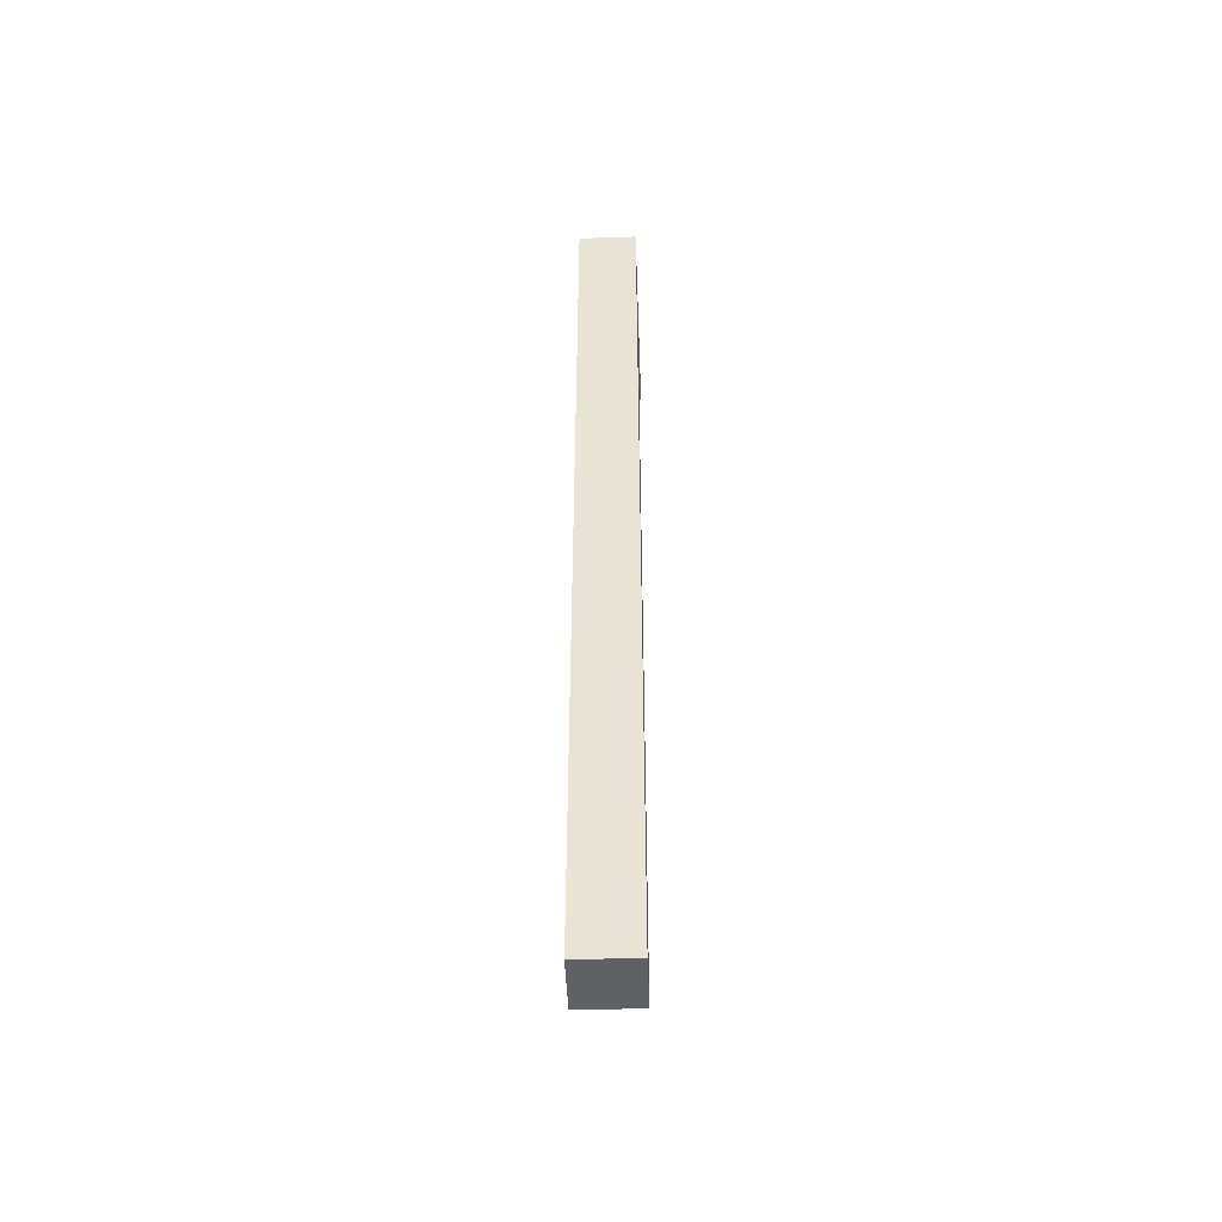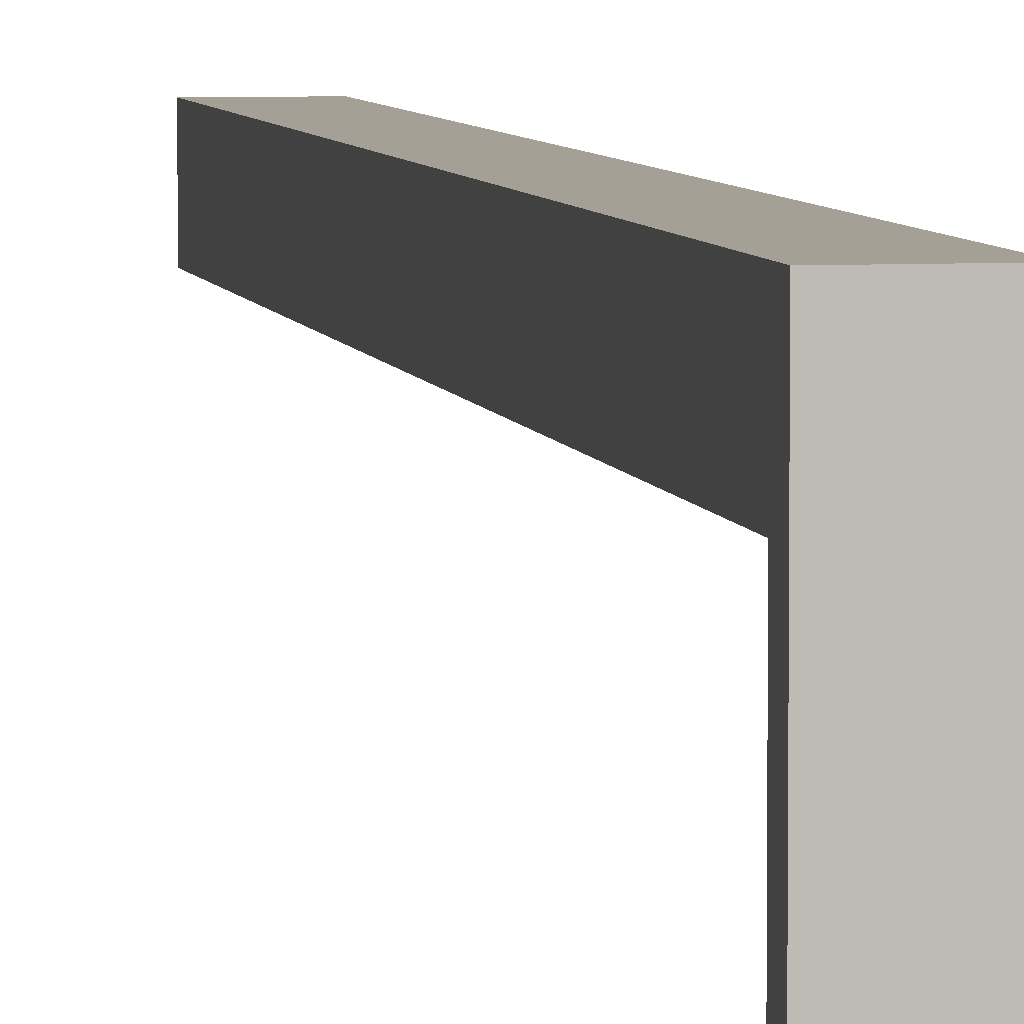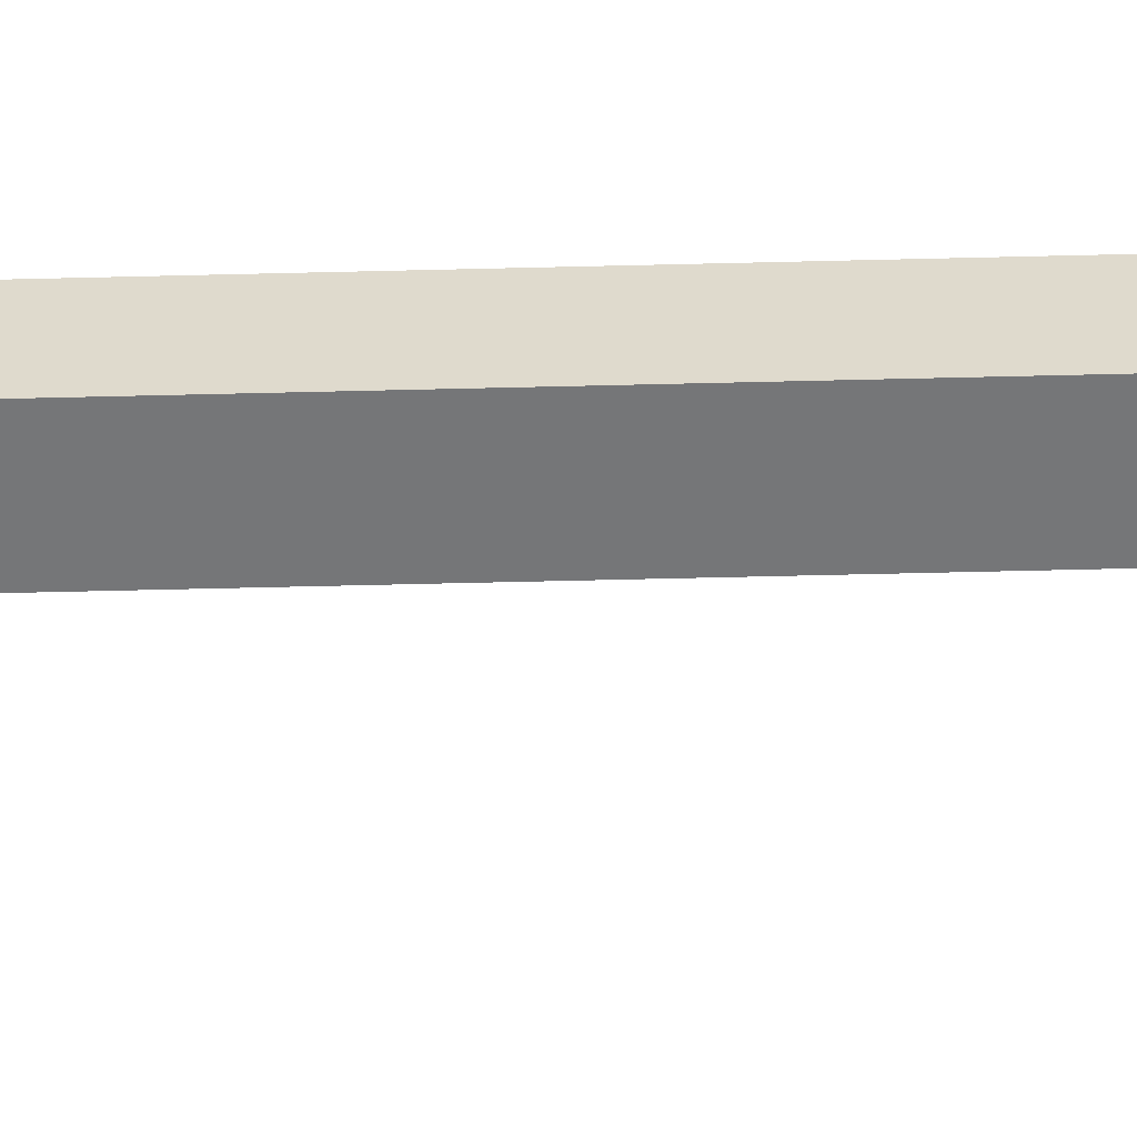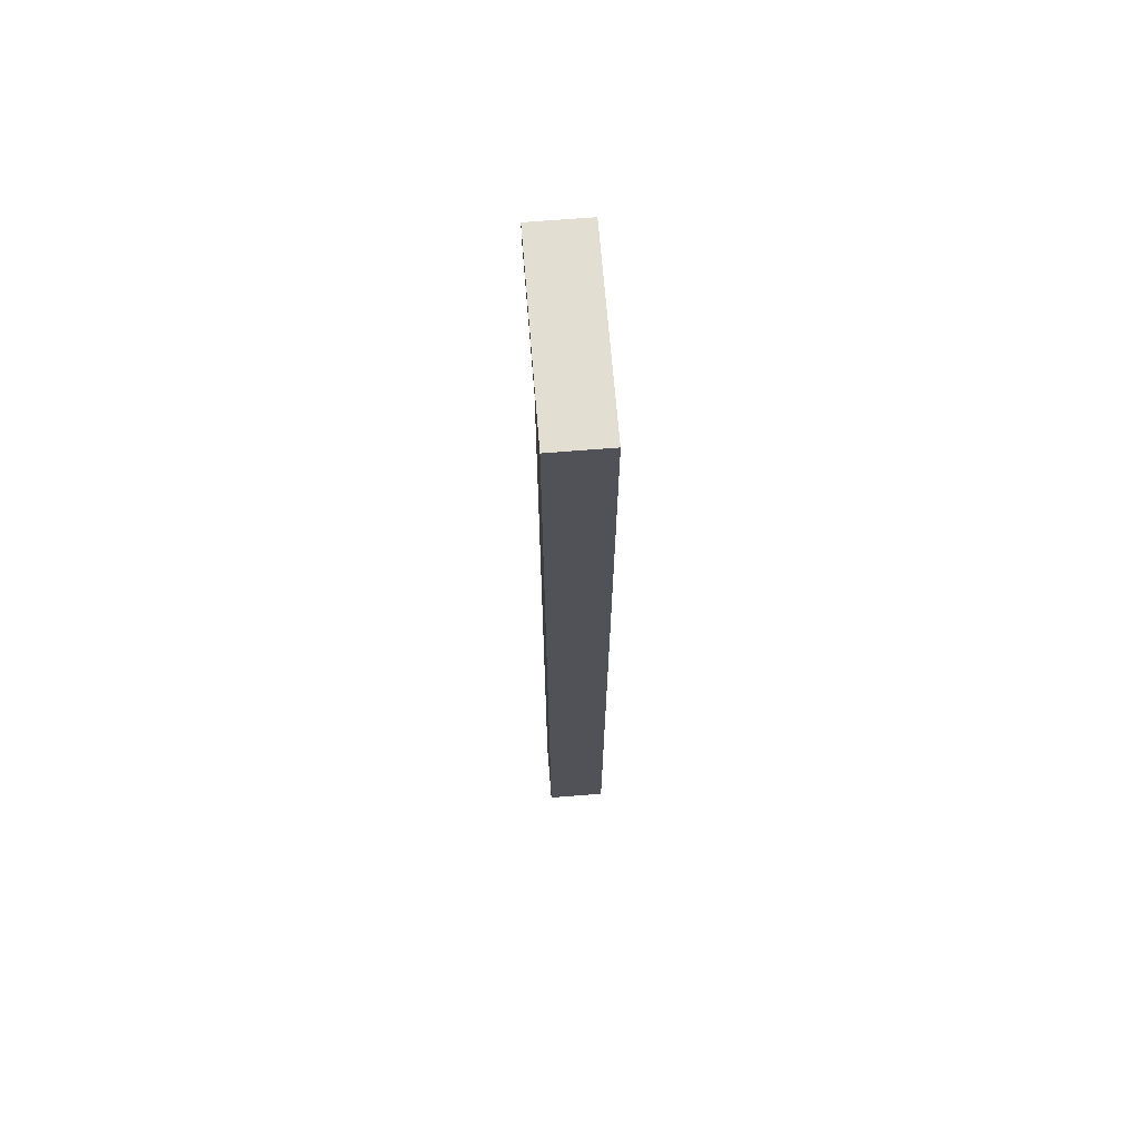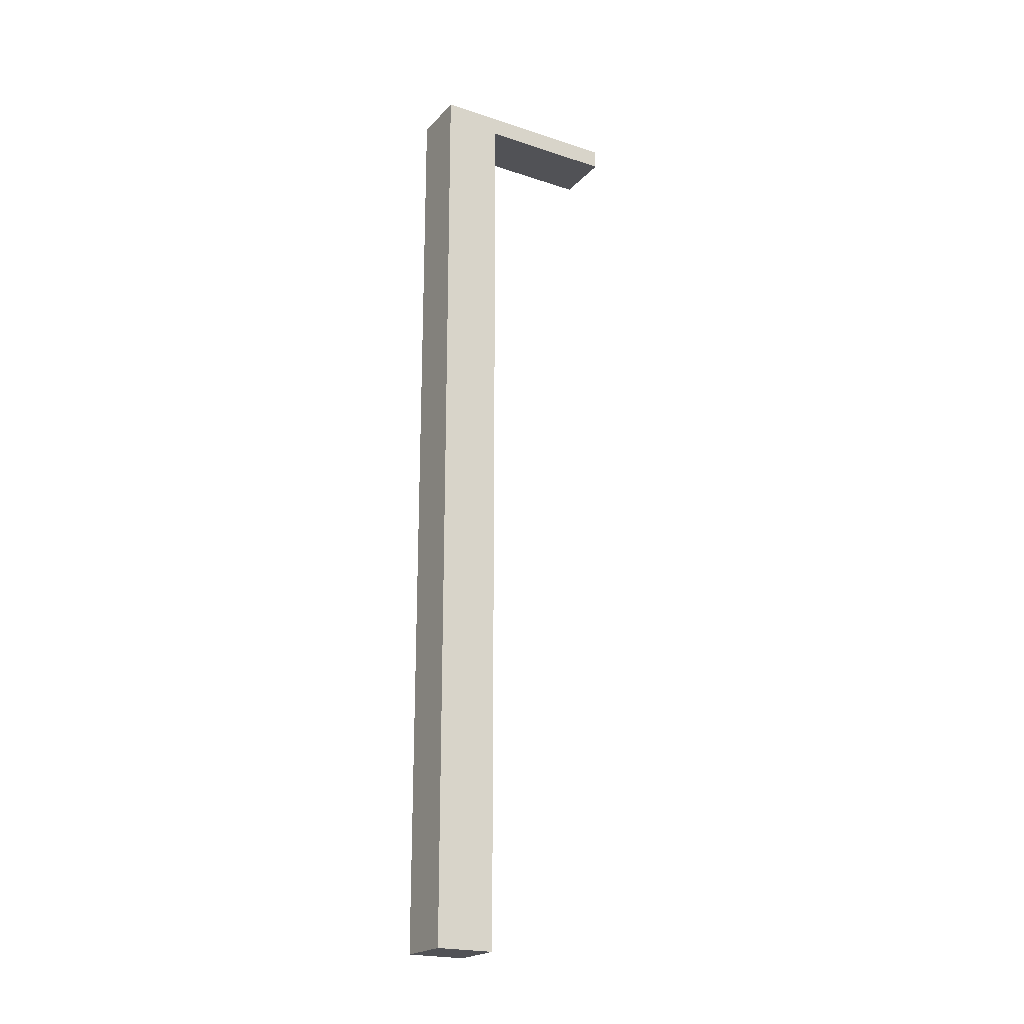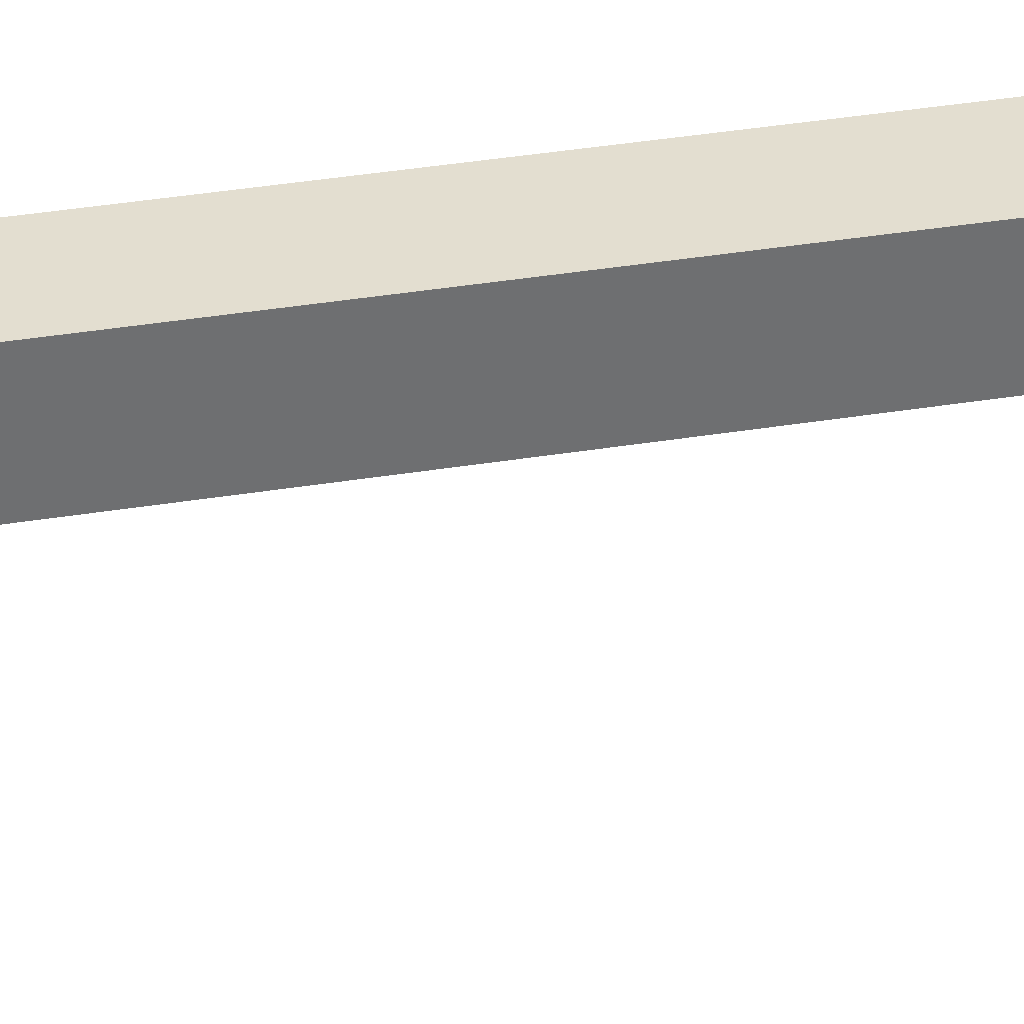
<metadata>
{"format":"obj","ext":"obj","renderer":"f3d","projection":"perspective","resolution":1024,"background":"white","views":[{"elev":-47.5,"azim":2.1,"up":"+Y"},{"elev":5.7,"azim":169.4,"up":"+Z"},{"elev":-56.8,"azim":-88.5,"up":"+Z"},{"elev":67.9,"azim":-4.6,"up":"+Y"},{"elev":-21.3,"azim":59.8,"up":"+Y"},{"elev":35.9,"azim":-102.3,"up":"+Z"}]}
</metadata>
<code>
g human_leg
v -1.5 0 5
v -1.5 0 2
v -1.5 36 5
v -1.5 36 4
v -1.5 36 3
v -1.5 36 2
v -1.5 37 5
v -1.5 37 4
v -1.5 37 3
v -1.5 37 2
v -1.5 38 5
v -1.5 38 4
v -1.5 38 3
v -1.5 38 2
v -1.5 39 5
v -1.5 39 4
v -1.5 39 3
v -1.5 39 2
v -1.5 42 5
v -1.5 42 2
v -1.5 47 2
v -1.5 47 -5
v -1.5 48 5
v -1.5 48 -5
v 1.5 0 5
v 1.5 0 2
v 1.5 36 5
v 1.5 36 4
v 1.5 36 3
v 1.5 36 2
v 1.5 37 5
v 1.5 37 4
v 1.5 37 3
v 1.5 37 2
v 1.5 38 5
v 1.5 38 4
v 1.5 38 3
v 1.5 38 2
v 1.5 39 5
v 1.5 39 4
v 1.5 39 3
v 1.5 39 2
v 1.5 42 5
v 1.5 42 2
v 1.5 47 2
v 1.5 47 -5
v 1.5 48 5
v 1.5 48 -5
v -1.5 0 5
v -1.5 36 5
v -1.5 37 5
v -1.5 38 5
v -1.5 39 5
v -1.5 42 5
v -1.5 48 5
v -0.5 36 5
v -0.5 37 5
v -0.5 38 5
v -0.5 39 5
v 0.5 36 5
v 0.5 37 5
v 0.5 38 5
v 0.5 39 5
v 1.5 0 5
v 1.5 36 5
v 1.5 37 5
v 1.5 38 5
v 1.5 39 5
v 1.5 42 5
v 1.5 48 5
v -1.5 0 2
v -1.5 36 2
v -1.5 37 2
v -1.5 38 2
v -1.5 39 2
v -1.5 42 2
v -1.5 47 2
v -0.5 36 2
v -0.5 37 2
v -0.5 38 2
v -0.5 39 2
v 0.5 36 2
v 0.5 37 2
v 0.5 38 2
v 0.5 39 2
v 1.5 0 2
v 1.5 36 2
v 1.5 37 2
v 1.5 38 2
v 1.5 39 2
v 1.5 42 2
v 1.5 47 2
v -1.5 47 -5
v -1.5 48 -5
v 1.5 47 -5
v 1.5 48 -5
v -1.5 0 5
v 1.5 0 5
v -1.5 0 2
v 1.5 0 2
v -1.5 47 2
v 1.5 47 2
v -1.5 47 -5
v 1.5 47 -5
v -1.5 48 5
v 1.5 48 5
v -1.5 48 -5
v 1.5 48 -5
f 3 2 1
f 4 2 3
f 5 2 4
f 6 2 5
f 7 4 3
f 8 5 4
f 8 4 7
f 9 6 5
f 9 5 8
f 10 6 9
f 11 8 7
f 12 9 8
f 12 8 11
f 13 10 9
f 13 9 12
f 14 10 13
f 15 12 11
f 16 13 12
f 16 12 15
f 17 14 13
f 17 13 16
f 18 14 17
f 19 16 15
f 19 17 16
f 19 18 17
f 20 18 19
f 21 20 19
f 23 21 19
f 23 22 21
f 24 22 23
f 25 26 27
f 27 26 28
f 28 26 29
f 29 26 30
f 27 28 31
f 28 29 32
f 31 28 32
f 29 30 33
f 32 29 33
f 33 30 34
f 31 32 35
f 32 33 36
f 35 32 36
f 33 34 37
f 36 33 37
f 37 34 38
f 35 36 39
f 36 37 40
f 39 36 40
f 37 38 41
f 40 37 41
f 41 38 42
f 39 40 43
f 40 41 43
f 41 42 43
f 43 42 44
f 43 44 45
f 43 45 47
f 45 46 47
f 47 46 48
f 56 50 49
f 56 51 50
f 57 52 51
f 57 51 56
f 58 53 52
f 58 52 57
f 59 54 53
f 59 53 58
f 60 56 49
f 60 57 56
f 61 58 57
f 61 57 60
f 62 59 58
f 62 58 61
f 63 54 59
f 63 59 62
f 64 60 49
f 65 61 60
f 65 60 64
f 66 62 61
f 66 61 65
f 67 63 62
f 67 62 66
f 68 54 63
f 68 63 67
f 69 55 54
f 69 54 68
f 70 55 69
f 71 72 78
f 72 73 78
f 73 74 79
f 78 73 79
f 74 75 80
f 79 74 80
f 75 76 81
f 80 75 81
f 71 78 82
f 78 79 82
f 79 80 83
f 82 79 83
f 80 81 84
f 83 80 84
f 81 76 85
f 84 81 85
f 71 82 86
f 82 83 87
f 86 82 87
f 83 84 88
f 87 83 88
f 84 85 89
f 88 84 89
f 85 76 90
f 89 85 90
f 76 77 91
f 90 76 91
f 91 77 92
f 93 94 95
f 95 94 96
f 99 98 97
f 100 98 99
f 103 102 101
f 104 102 103
f 105 106 107
f 107 106 108

</code>
